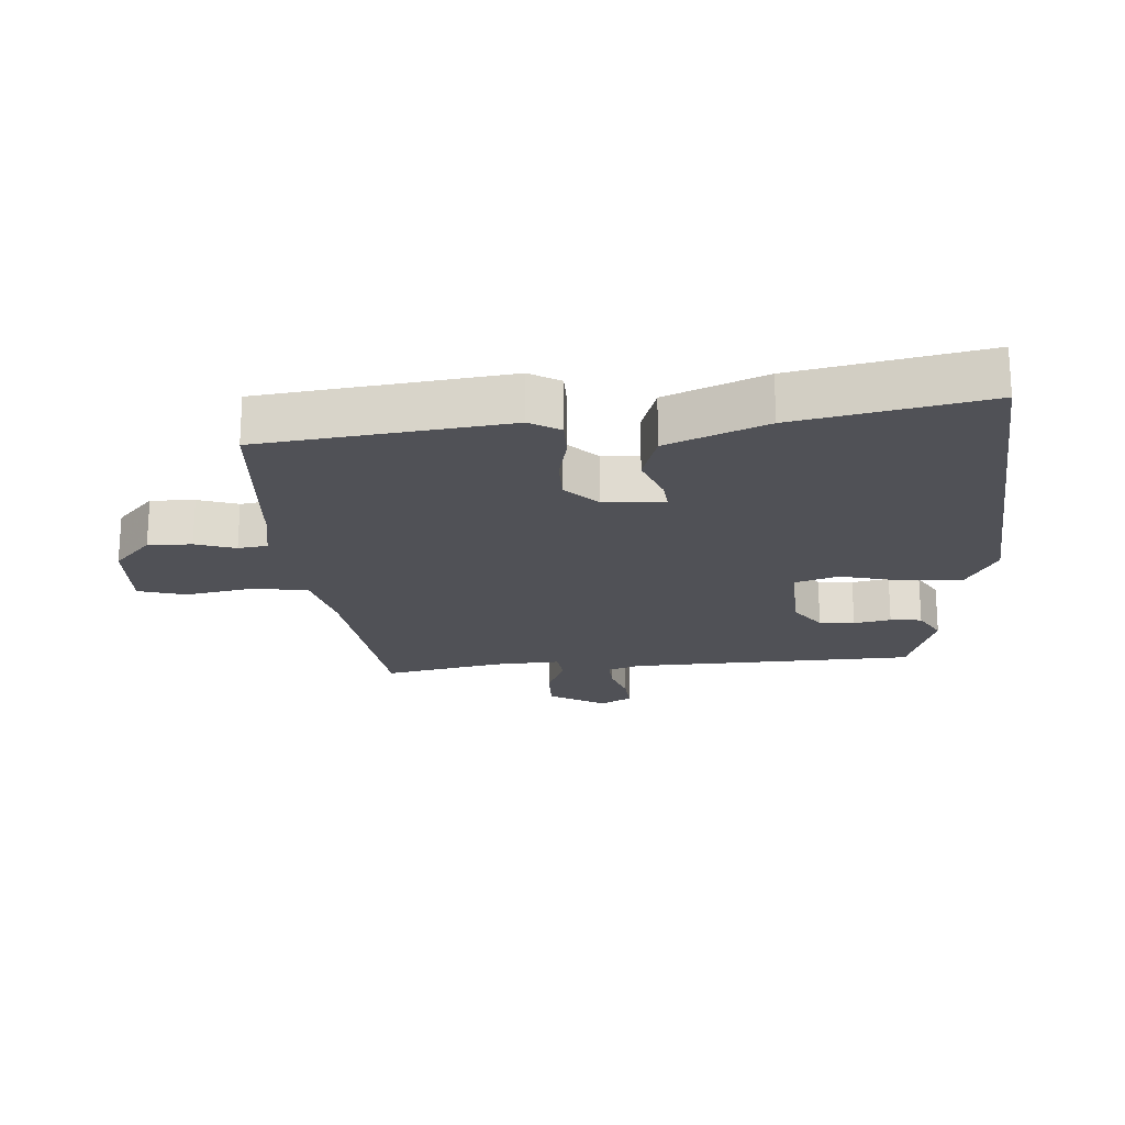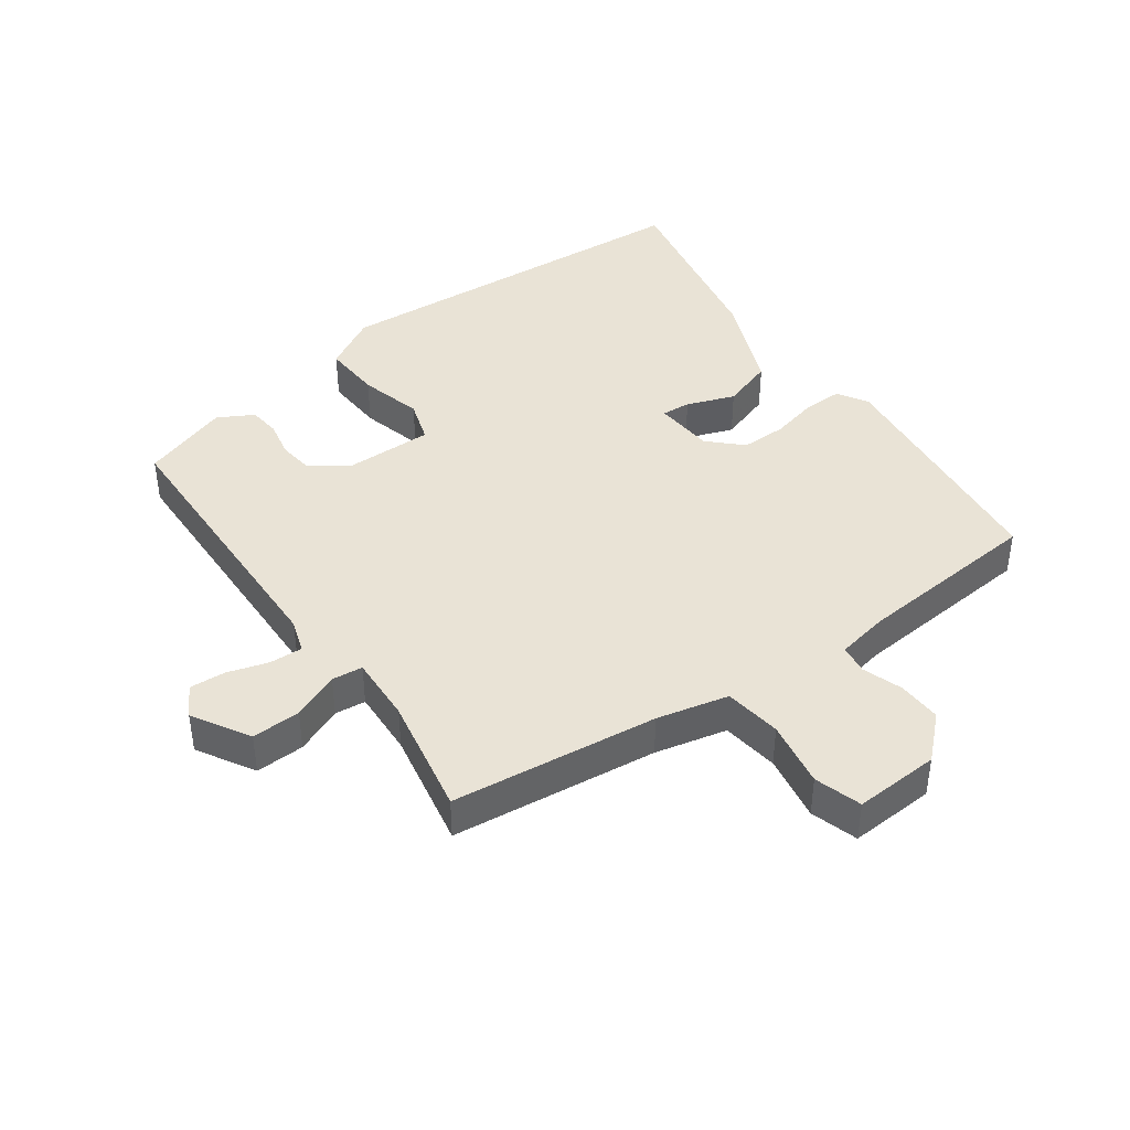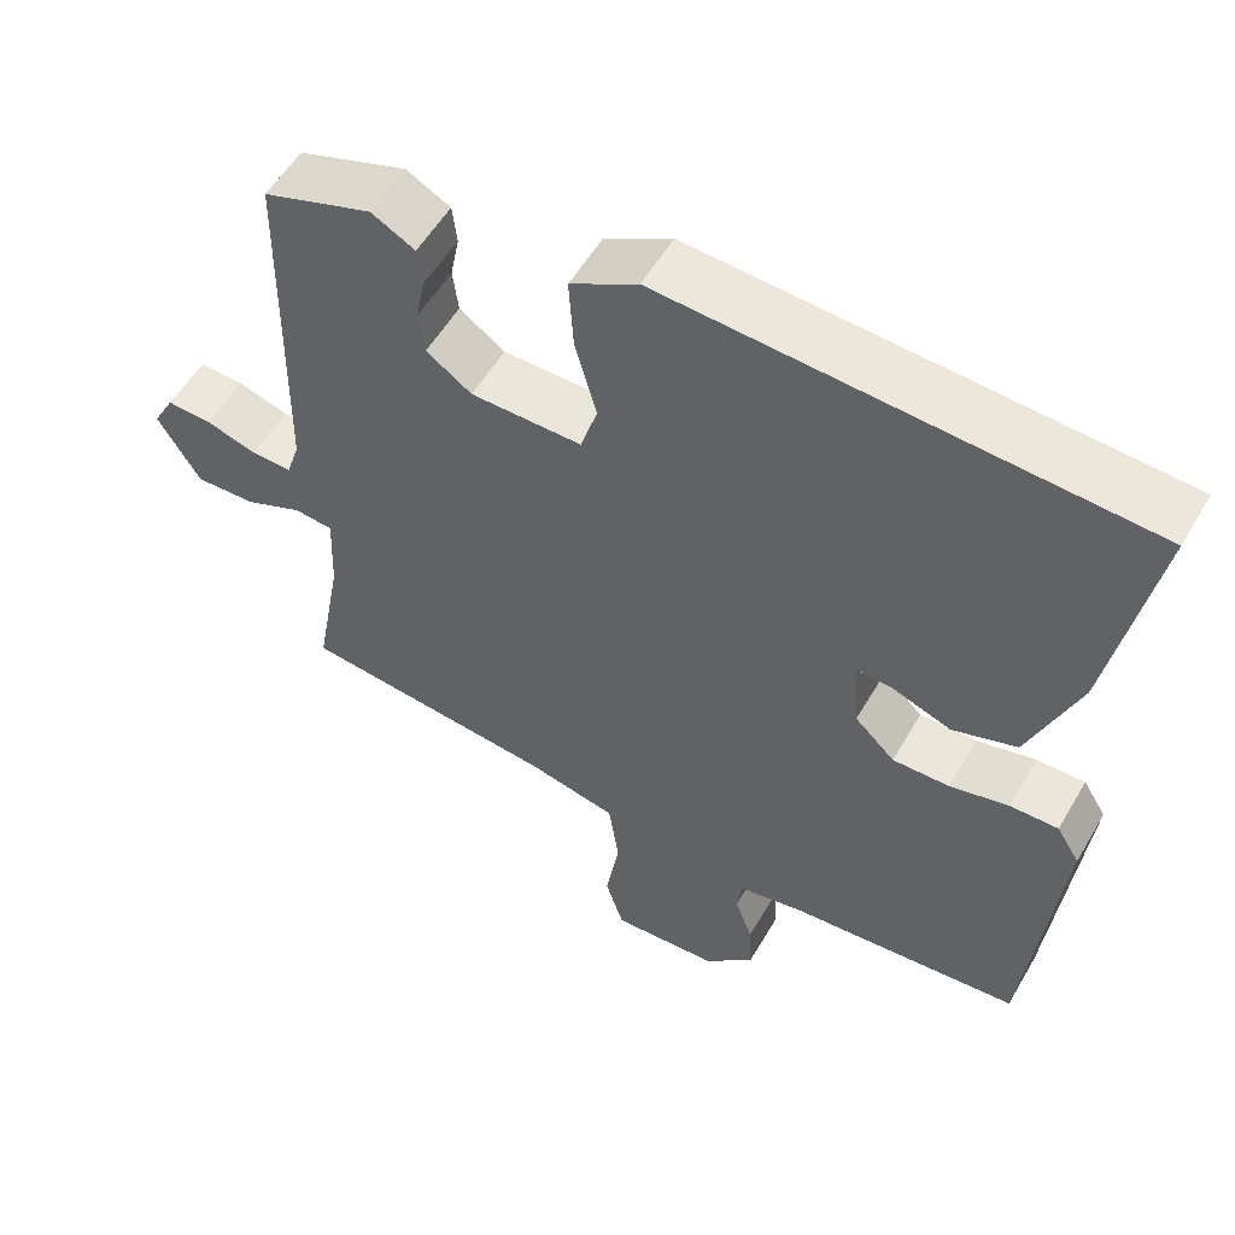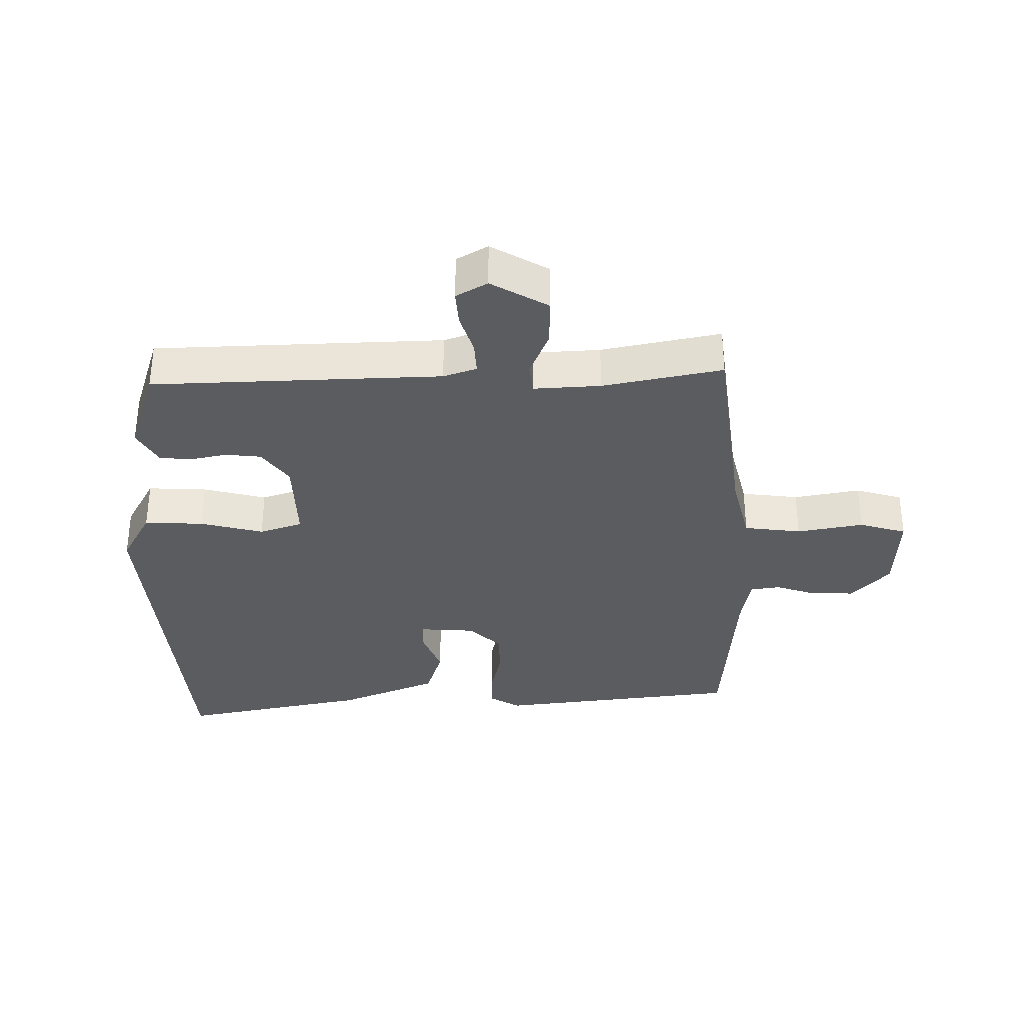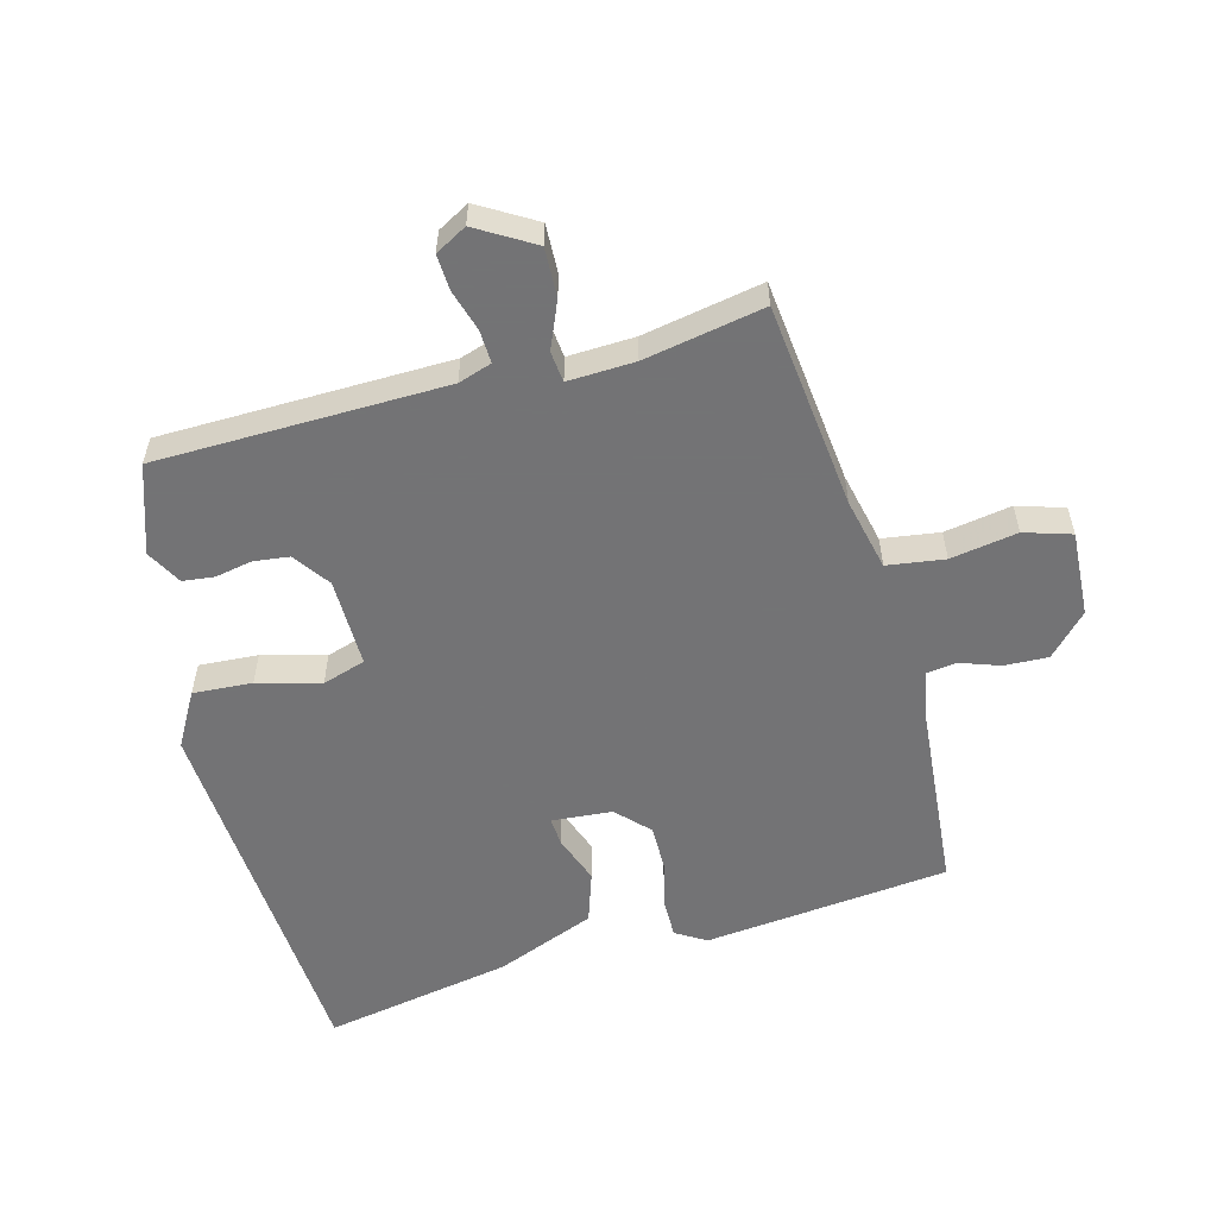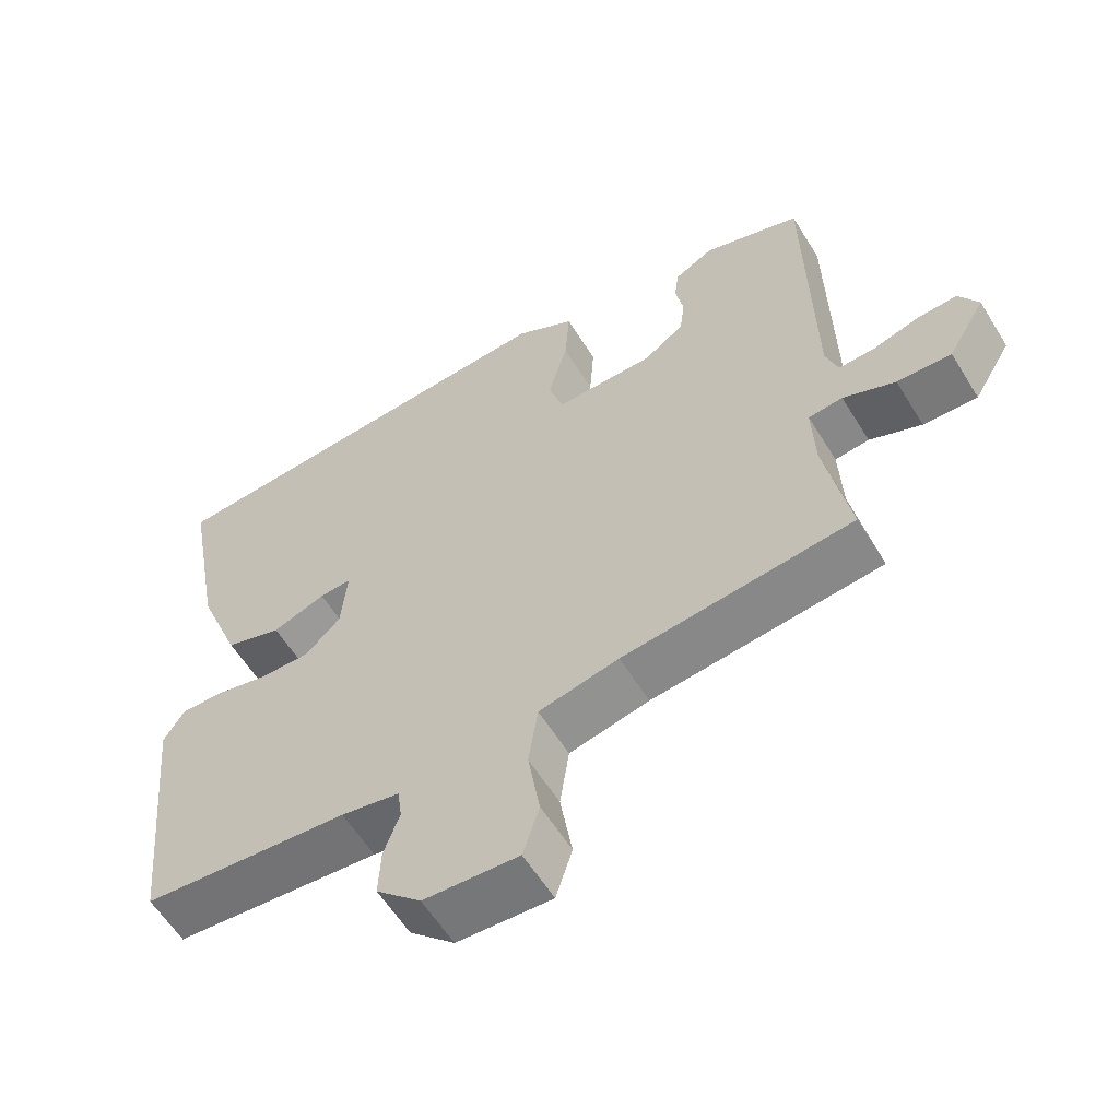
<metadata>
{"format":"obj","ext":"obj","renderer":"f3d","projection":"perspective","resolution":1024,"background":"white","views":[{"elev":-20.3,"azim":-84.8,"up":"+Y"},{"elev":42.0,"azim":144.8,"up":"+Y"},{"elev":55.3,"azim":-150.0,"up":"+Z"},{"elev":-34.0,"azim":91.7,"up":"+Y"},{"elev":-56.0,"azim":105.2,"up":"+Y"},{"elev":-59.2,"azim":31.6,"up":"+Z"}]}
</metadata>
<code>
v 0.51 0.07 -0.459
v 0.188 0.07 -0.494
v 0.076 0.07 -0.519
v 0.063 0.07 -0.608
v 0.08 0.07 -0.712
v 0.057 0.07 -0.785
v -0.076 0.07 -0.777
v -0.139 0.07 -0.717
v -0.136 0.07 -0.649
v -0.114 0.07 -0.587
v -0.12 0.07 -0.541
v -0.202 0.07 -0.525
v -0.492 0.07 -0.499
v -0.531 0.07 -0.117
v -0.502 0.07 -0.07
v -0.442 0.07 -0.071
v -0.368 0.07 -0.089
v -0.297 0.07 -0.09
v -0.247 0.07 -0.042
v -0.239 0.07 0.052
v -0.284 0.07 0.049
v -0.359 0.07 0.022
v -0.439 0.07 0.049
v -0.5 0.07 0.204
v -0.554 0.07 0.499
v 0.038 0.07 0.535
v 0.122 0.07 0.487
v 0.116 0.07 0.395
v 0.089 0.07 0.297
v 0.11 0.07 0.23
v 0.249 0.07 0.231
v 0.306 0.07 0.271
v 0.313 0.07 0.326
v 0.302 0.07 0.384
v 0.308 0.07 0.433
v 0.363 0.07 0.463
v 0.5 0.07 0.416
v 0.507 0.07 -0.033
v 0.524 0.07 -0.085
v 0.575 0.07 -0.083
v 0.639 0.07 -0.064
v 0.695 0.07 -0.061
v 0.722 0.07 -0.11
v 0.669 0.07 -0.198
v 0.593 0.07 -0.195
v 0.52 0.07 -0.164
v 0.472 0.07 -0.169
v 0.476 0.07 -0.273
v 0.51 0 -0.459
v 0.188 0 -0.494
v 0.076 0 -0.519
v 0.063 0 -0.608
v 0.08 0 -0.712
v 0.057 0 -0.785
v -0.076 0 -0.777
v -0.139 0 -0.717
v -0.136 0 -0.649
v -0.114 0 -0.587
v -0.12 0 -0.541
v -0.202 0 -0.525
v -0.492 0 -0.499
v -0.531 0 -0.117
v -0.502 0 -0.07
v -0.442 0 -0.071
v -0.368 0 -0.089
v -0.297 0 -0.09
v -0.247 0 -0.042
v -0.239 0 0.052
v -0.284 0 0.049
v -0.359 0 0.022
v -0.439 0 0.049
v -0.5 0 0.204
v -0.554 0 0.499
v 0.038 0 0.535
v 0.122 0 0.487
v 0.116 0 0.395
v 0.089 0 0.297
v 0.11 0 0.23
v 0.249 0 0.231
v 0.306 0 0.271
v 0.313 0 0.326
v 0.302 0 0.384
v 0.308 0 0.433
v 0.363 0 0.463
v 0.5 0 0.416
v 0.507 0 -0.033
v 0.524 0 -0.085
v 0.575 0 -0.083
v 0.639 0 -0.064
v 0.695 0 -0.061
v 0.722 0 -0.11
v 0.669 0 -0.198
v 0.593 0 -0.195
v 0.52 0 -0.164
v 0.472 0 -0.169
v 0.476 0 -0.273
f 43 44 45 46
f 43 46 47
f 40 41 42 43
f 39 40 43 47
f 38 39 47
f 37 38 47
f 36 37 47
f 33 34 35 36
f 32 33 36 47
f 31 32 47 48
f 26 27 28 29
f 24 25 26 29
f 24 29 30
f 21 22 23 24
f 20 21 24 30
f 19 20 30 31
f 14 15 16 17
f 12 13 14 17
f 11 12 17 18
f 7 8 9 10
f 7 10 11
f 4 5 6 7
f 3 4 7 11
f 2 3 11 18
f 18 19 31 48
f 1 2 18 48
f 94 93 92 91
f 95 94 91
f 91 90 89 88
f 95 91 88 87
f 95 87 86
f 95 86 85
f 95 85 84
f 84 83 82 81
f 95 84 81 80
f 96 95 80 79
f 77 76 75 74
f 77 74 73 72
f 78 77 72
f 72 71 70 69
f 78 72 69 68
f 79 78 68 67
f 65 64 63 62
f 65 62 61 60
f 66 65 60 59
f 58 57 56 55
f 59 58 55
f 55 54 53 52
f 59 55 52 51
f 66 59 51 50
f 96 79 67 66
f 96 66 50 49
f 1 49 50 2
f 2 50 51 3
f 3 51 52 4
f 4 52 53 5
f 5 53 54 6
f 6 54 55 7
f 7 55 56 8
f 8 56 57 9
f 9 57 58 10
f 10 58 59 11
f 11 59 60 12
f 12 60 61 13
f 13 61 62 14
f 14 62 63 15
f 15 63 64 16
f 16 64 65 17
f 17 65 66 18
f 18 66 67 19
f 19 67 68 20
f 20 68 69 21
f 21 69 70 22
f 22 70 71 23
f 23 71 72 24
f 24 72 73 25
f 25 73 74 26
f 26 74 75 27
f 27 75 76 28
f 28 76 77 29
f 29 77 78 30
f 30 78 79 31
f 31 79 80 32
f 32 80 81 33
f 33 81 82 34
f 34 82 83 35
f 35 83 84 36
f 36 84 85 37
f 37 85 86 38
f 38 86 87 39
f 39 87 88 40
f 40 88 89 41
f 41 89 90 42
f 42 90 91 43
f 43 91 92 44
f 44 92 93 45
f 45 93 94 46
f 46 94 95 47
f 47 95 96 48
f 48 96 49 1

</code>
